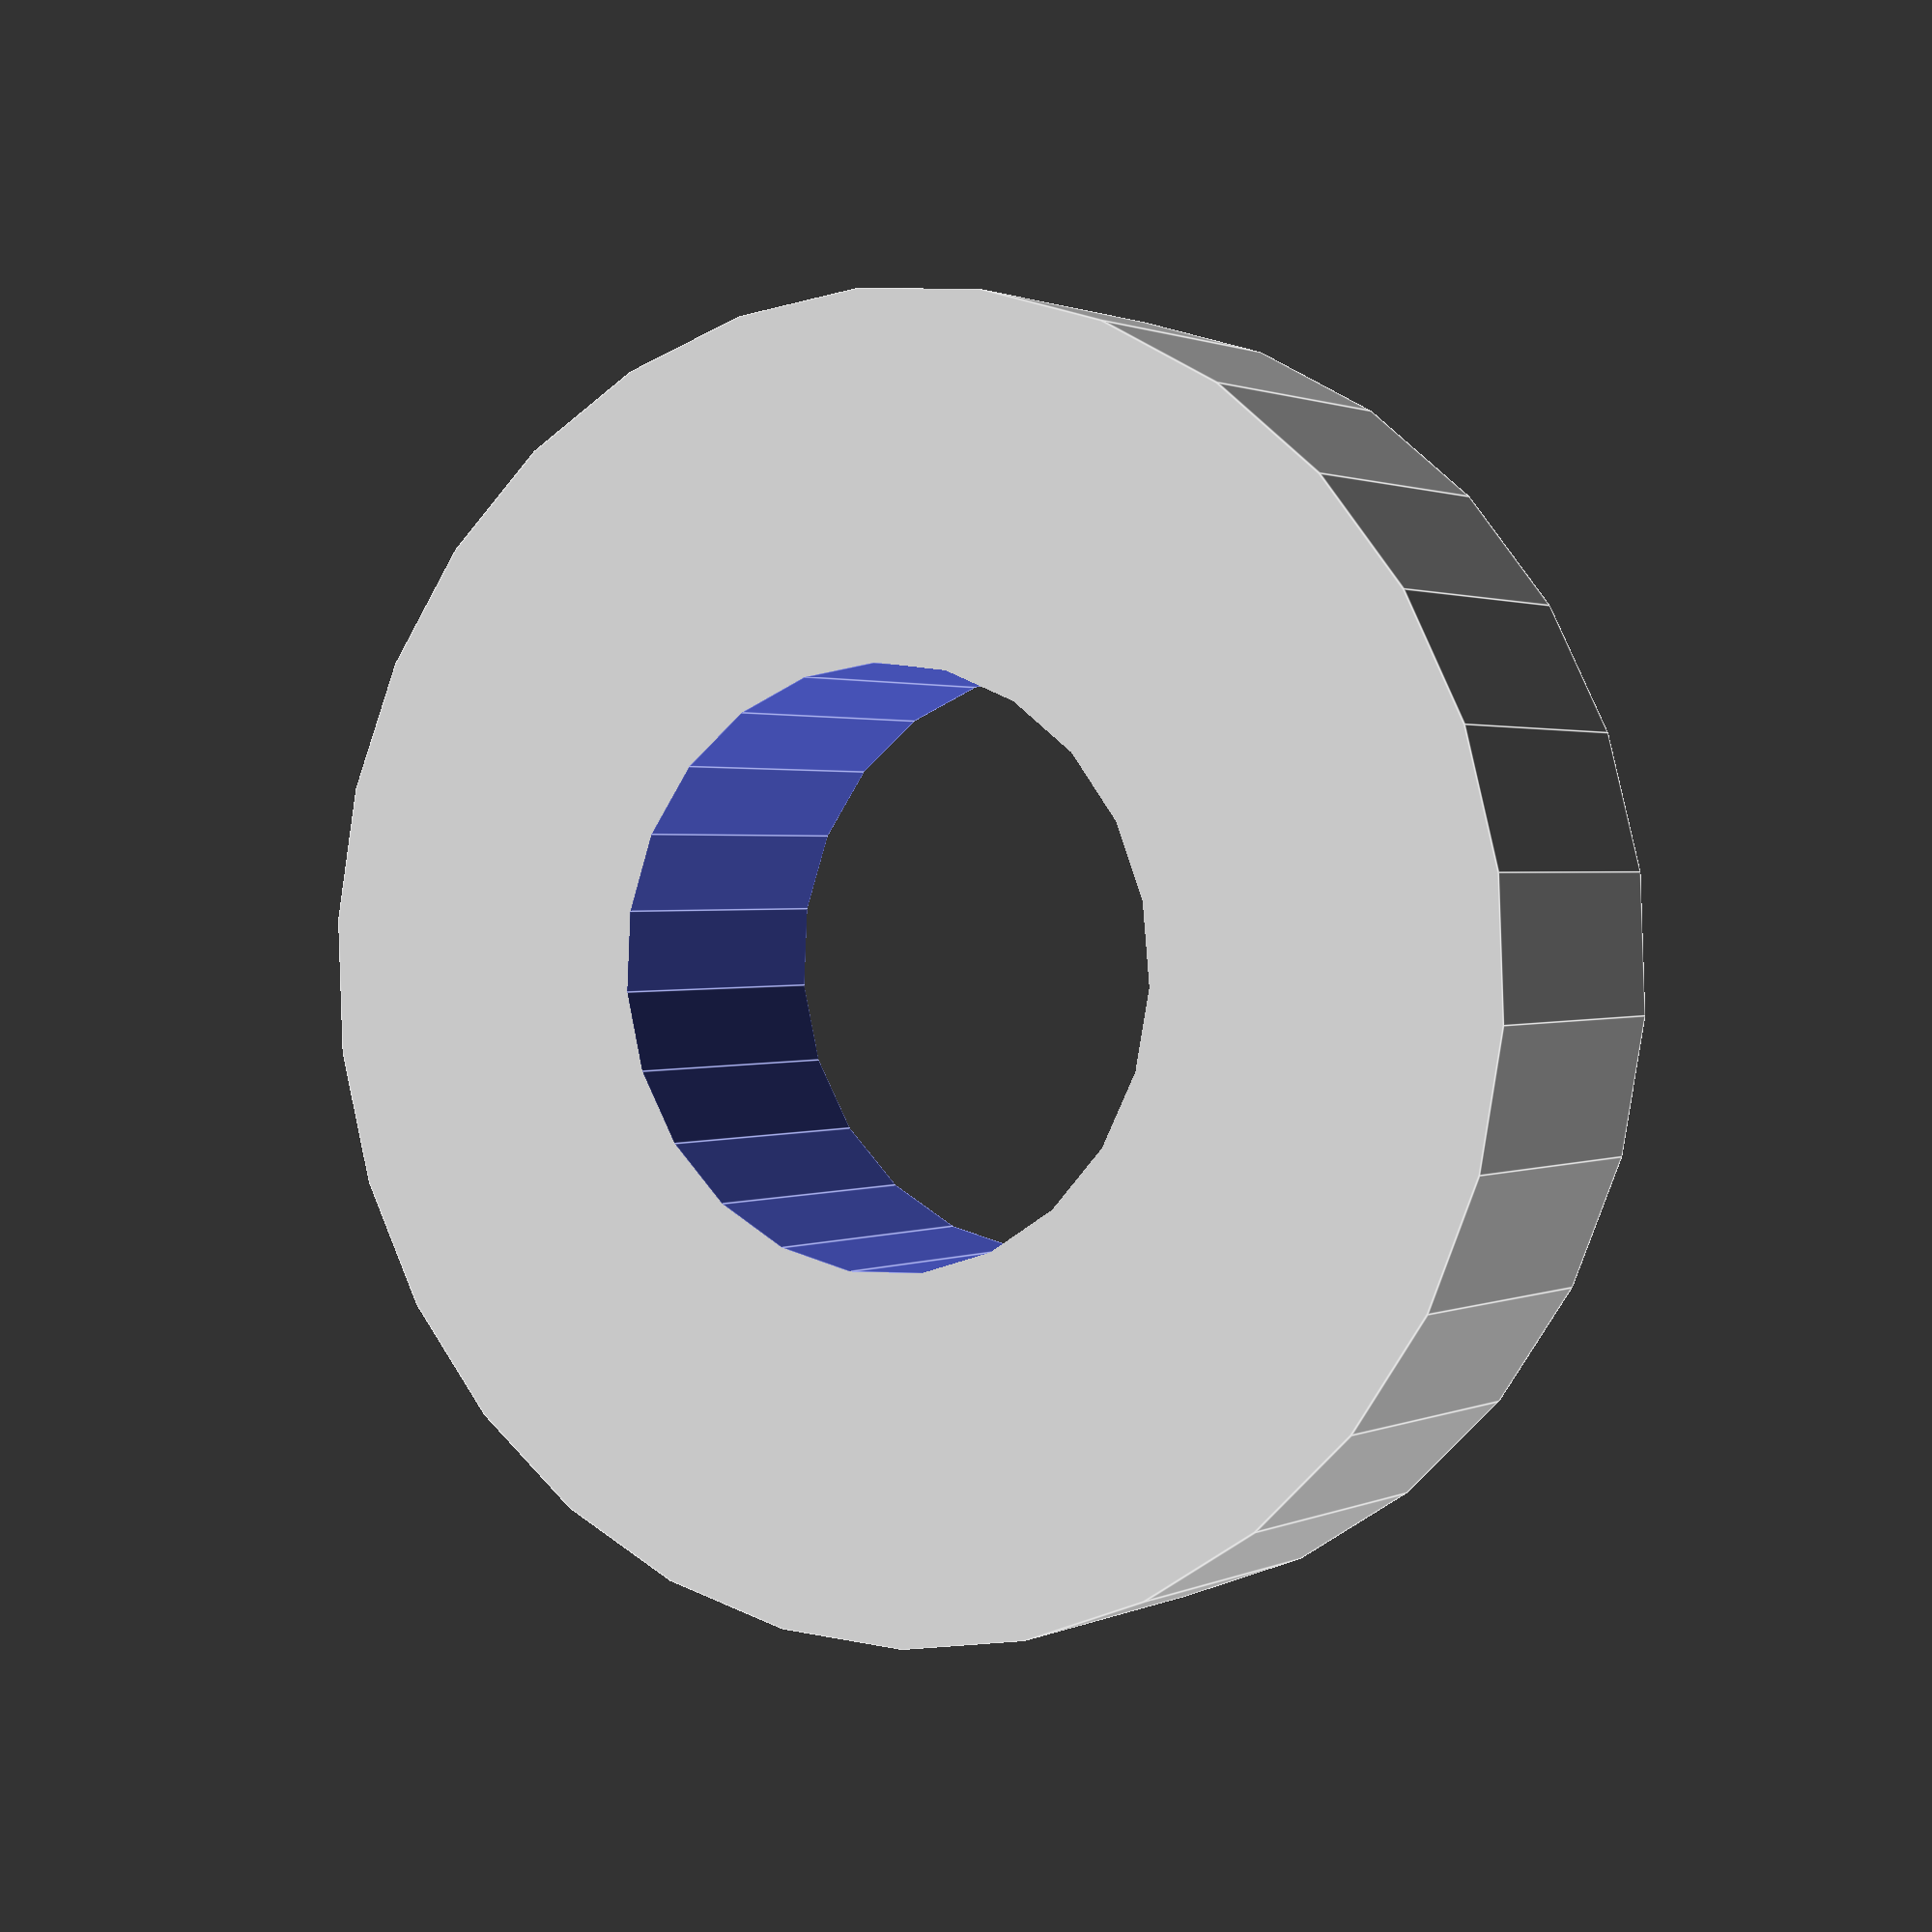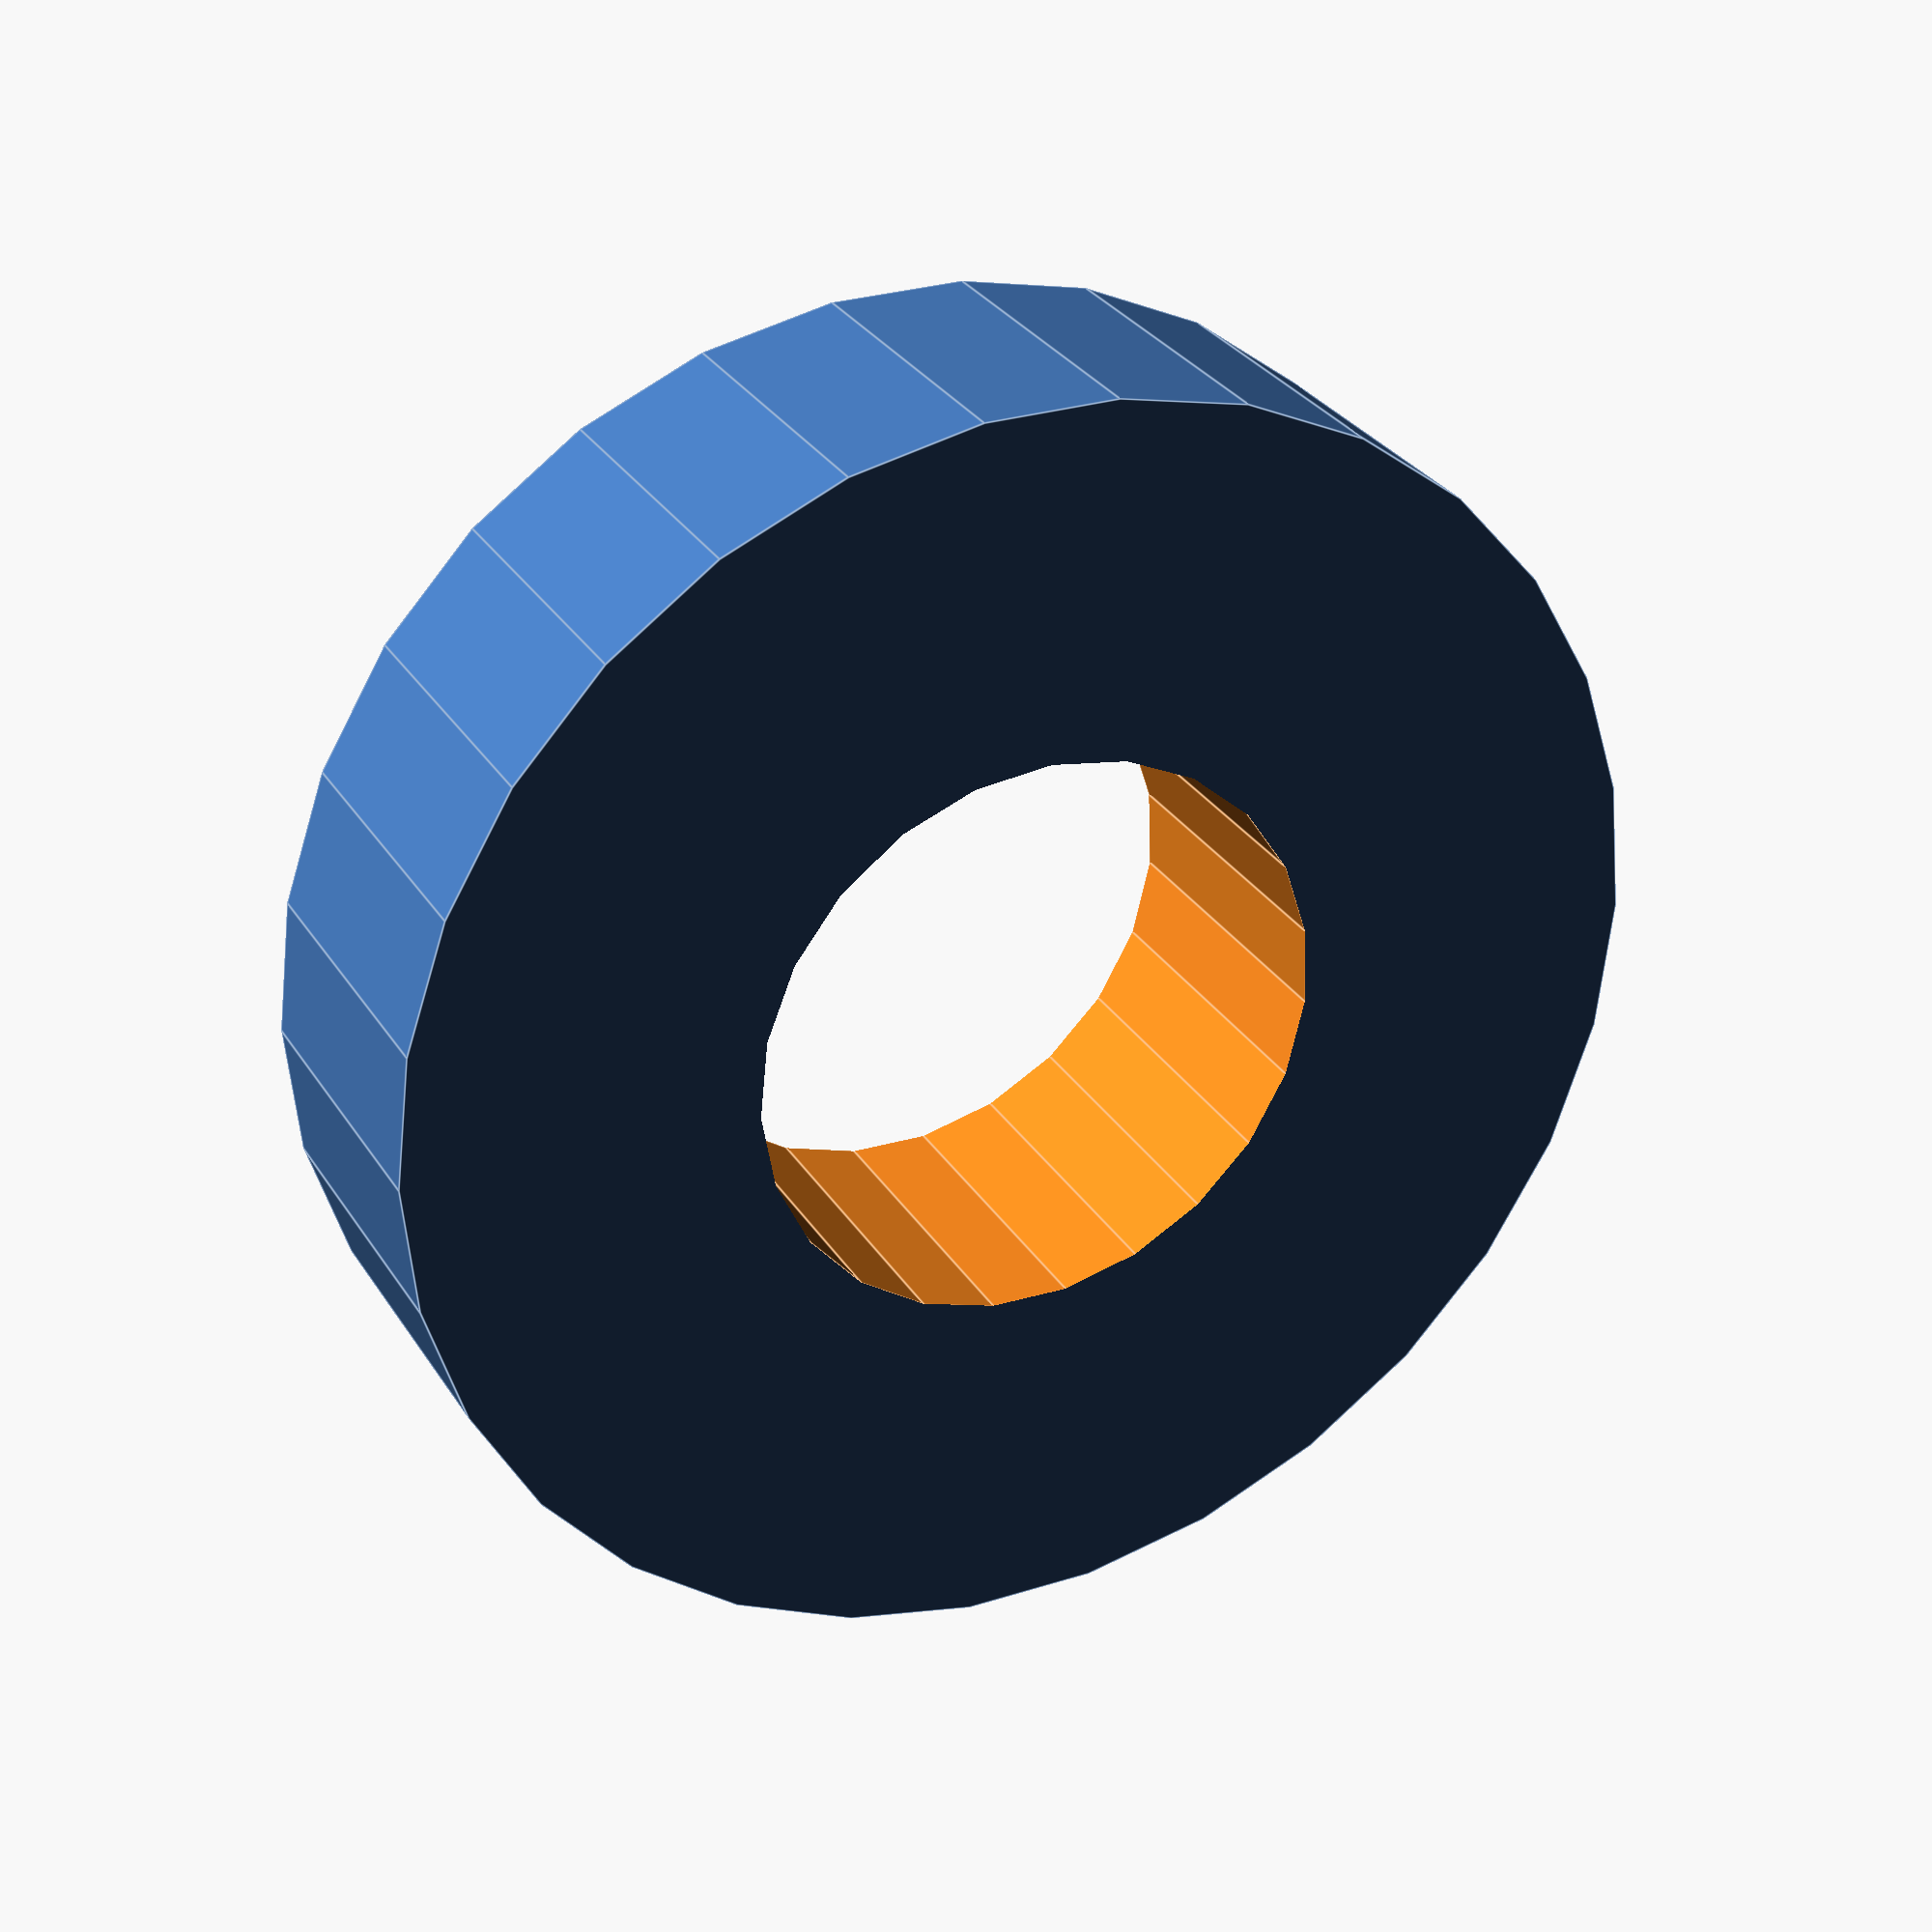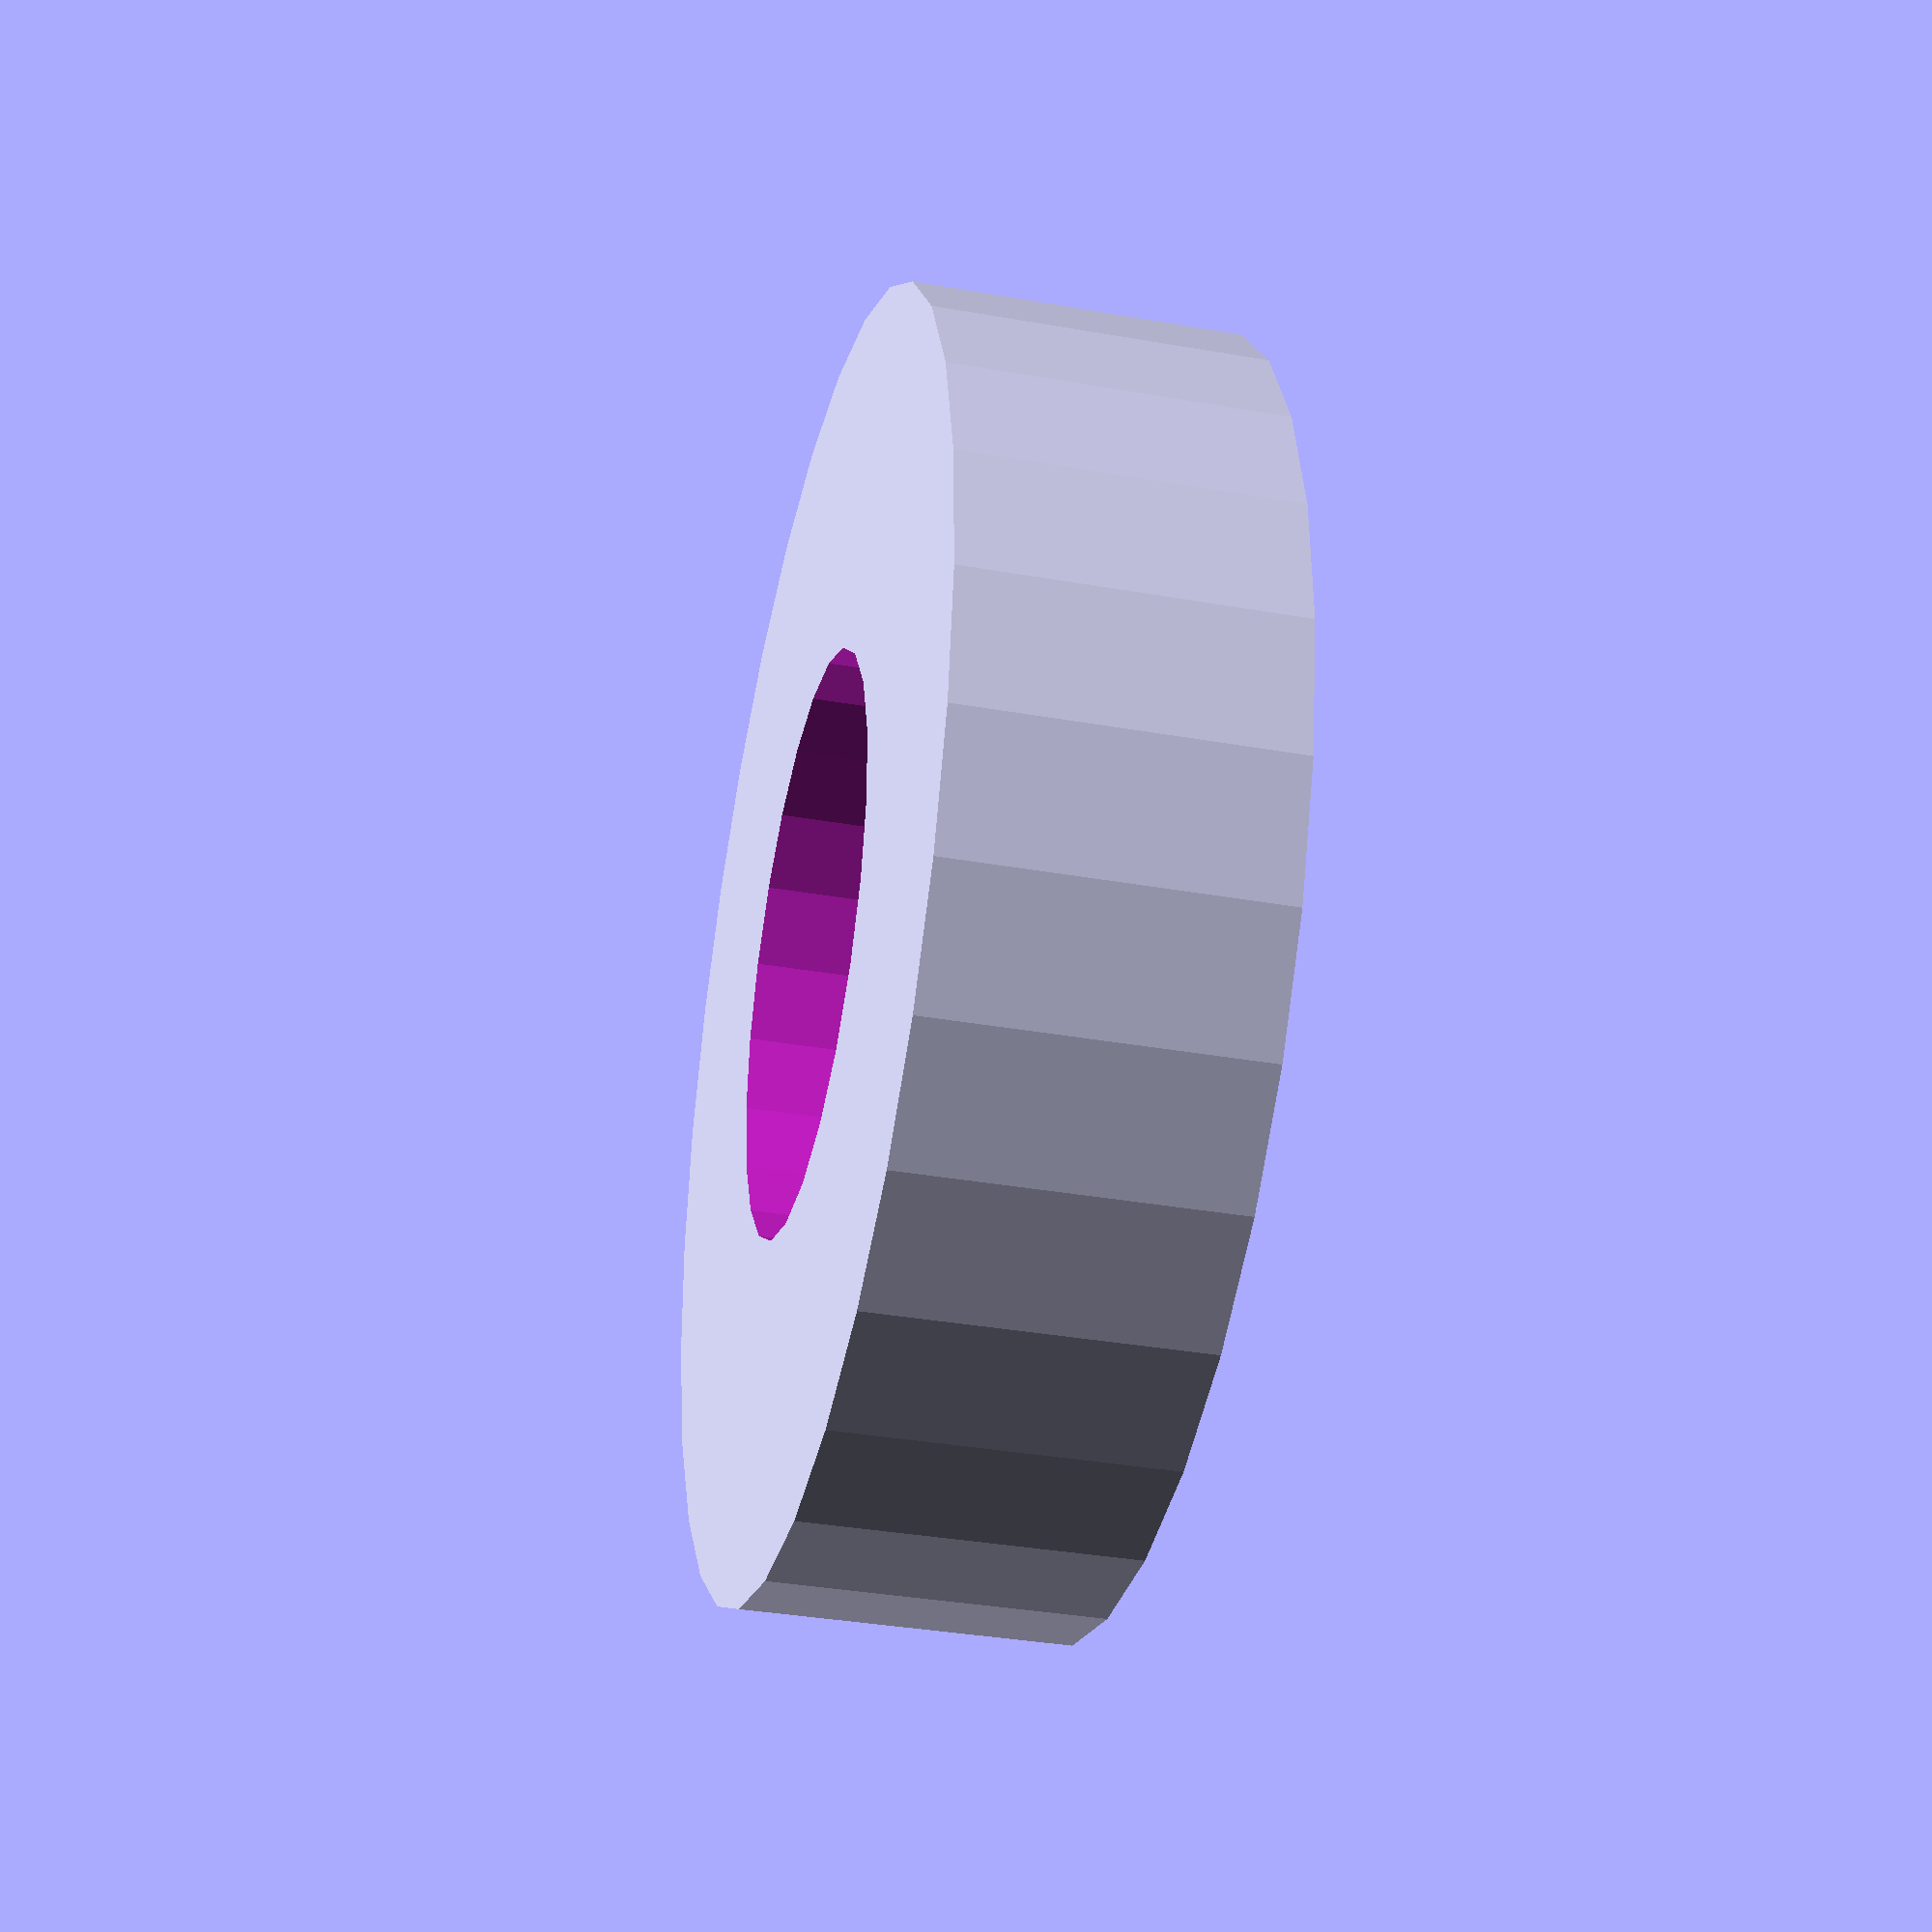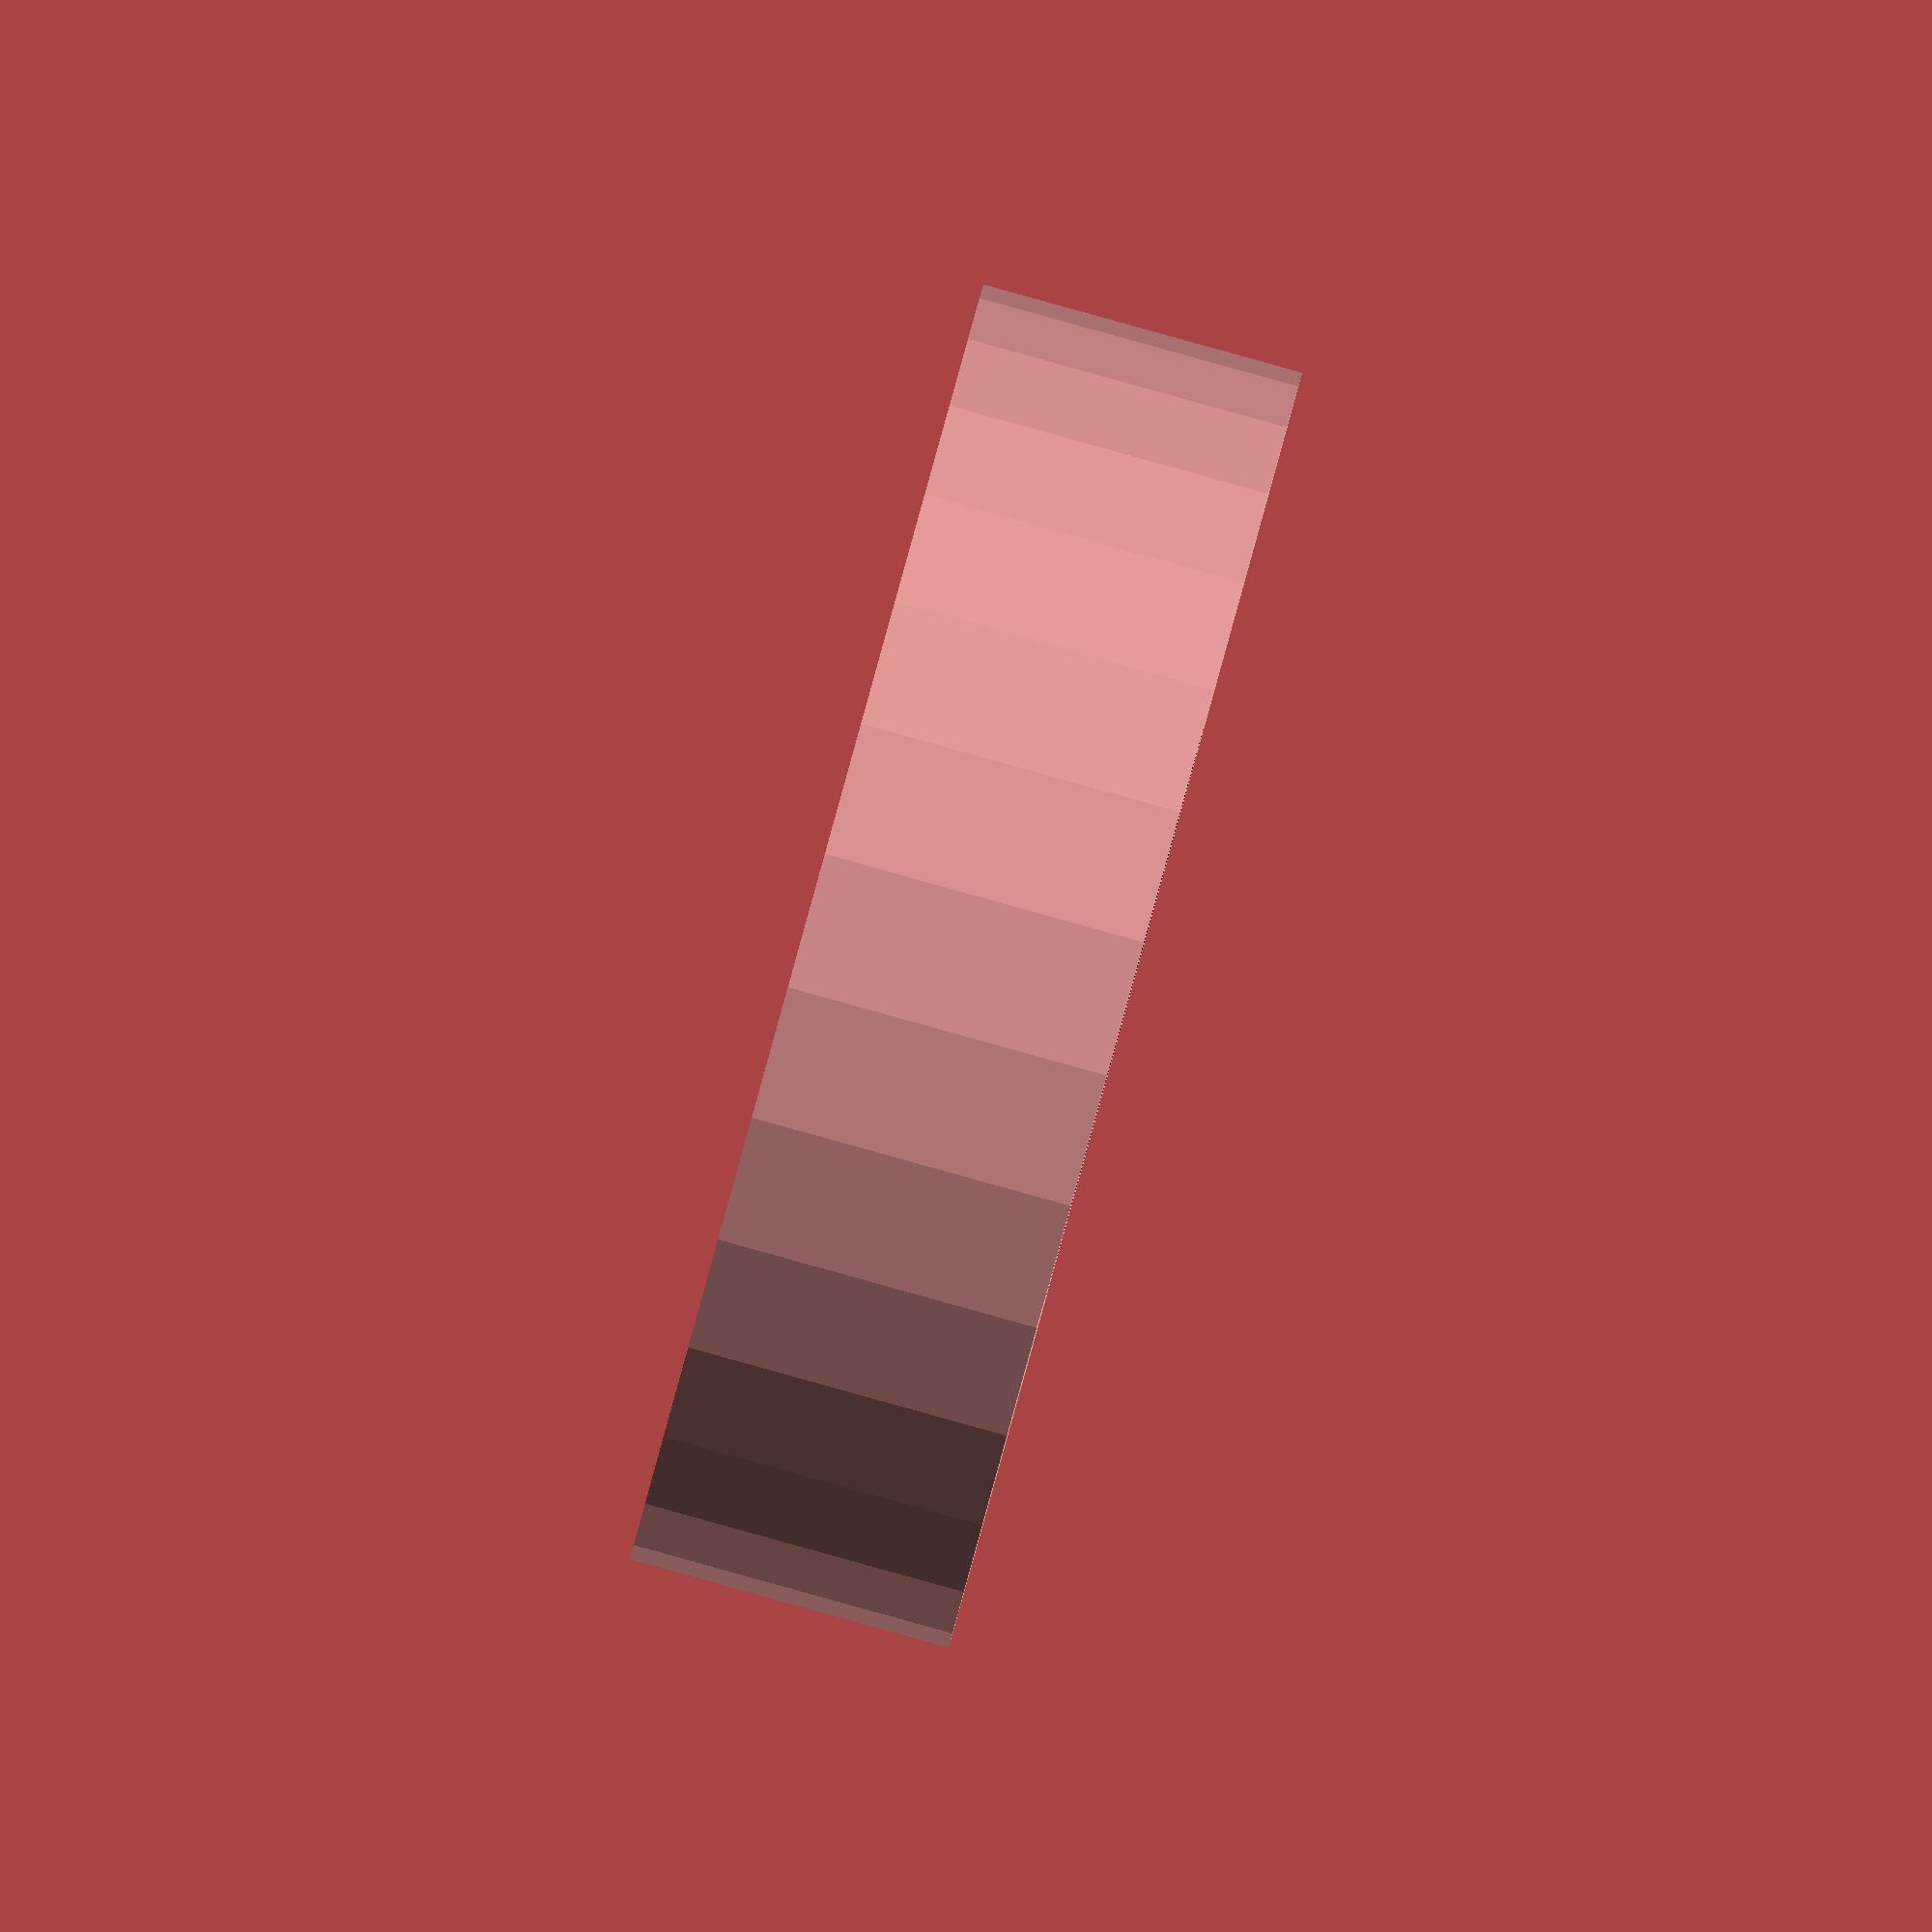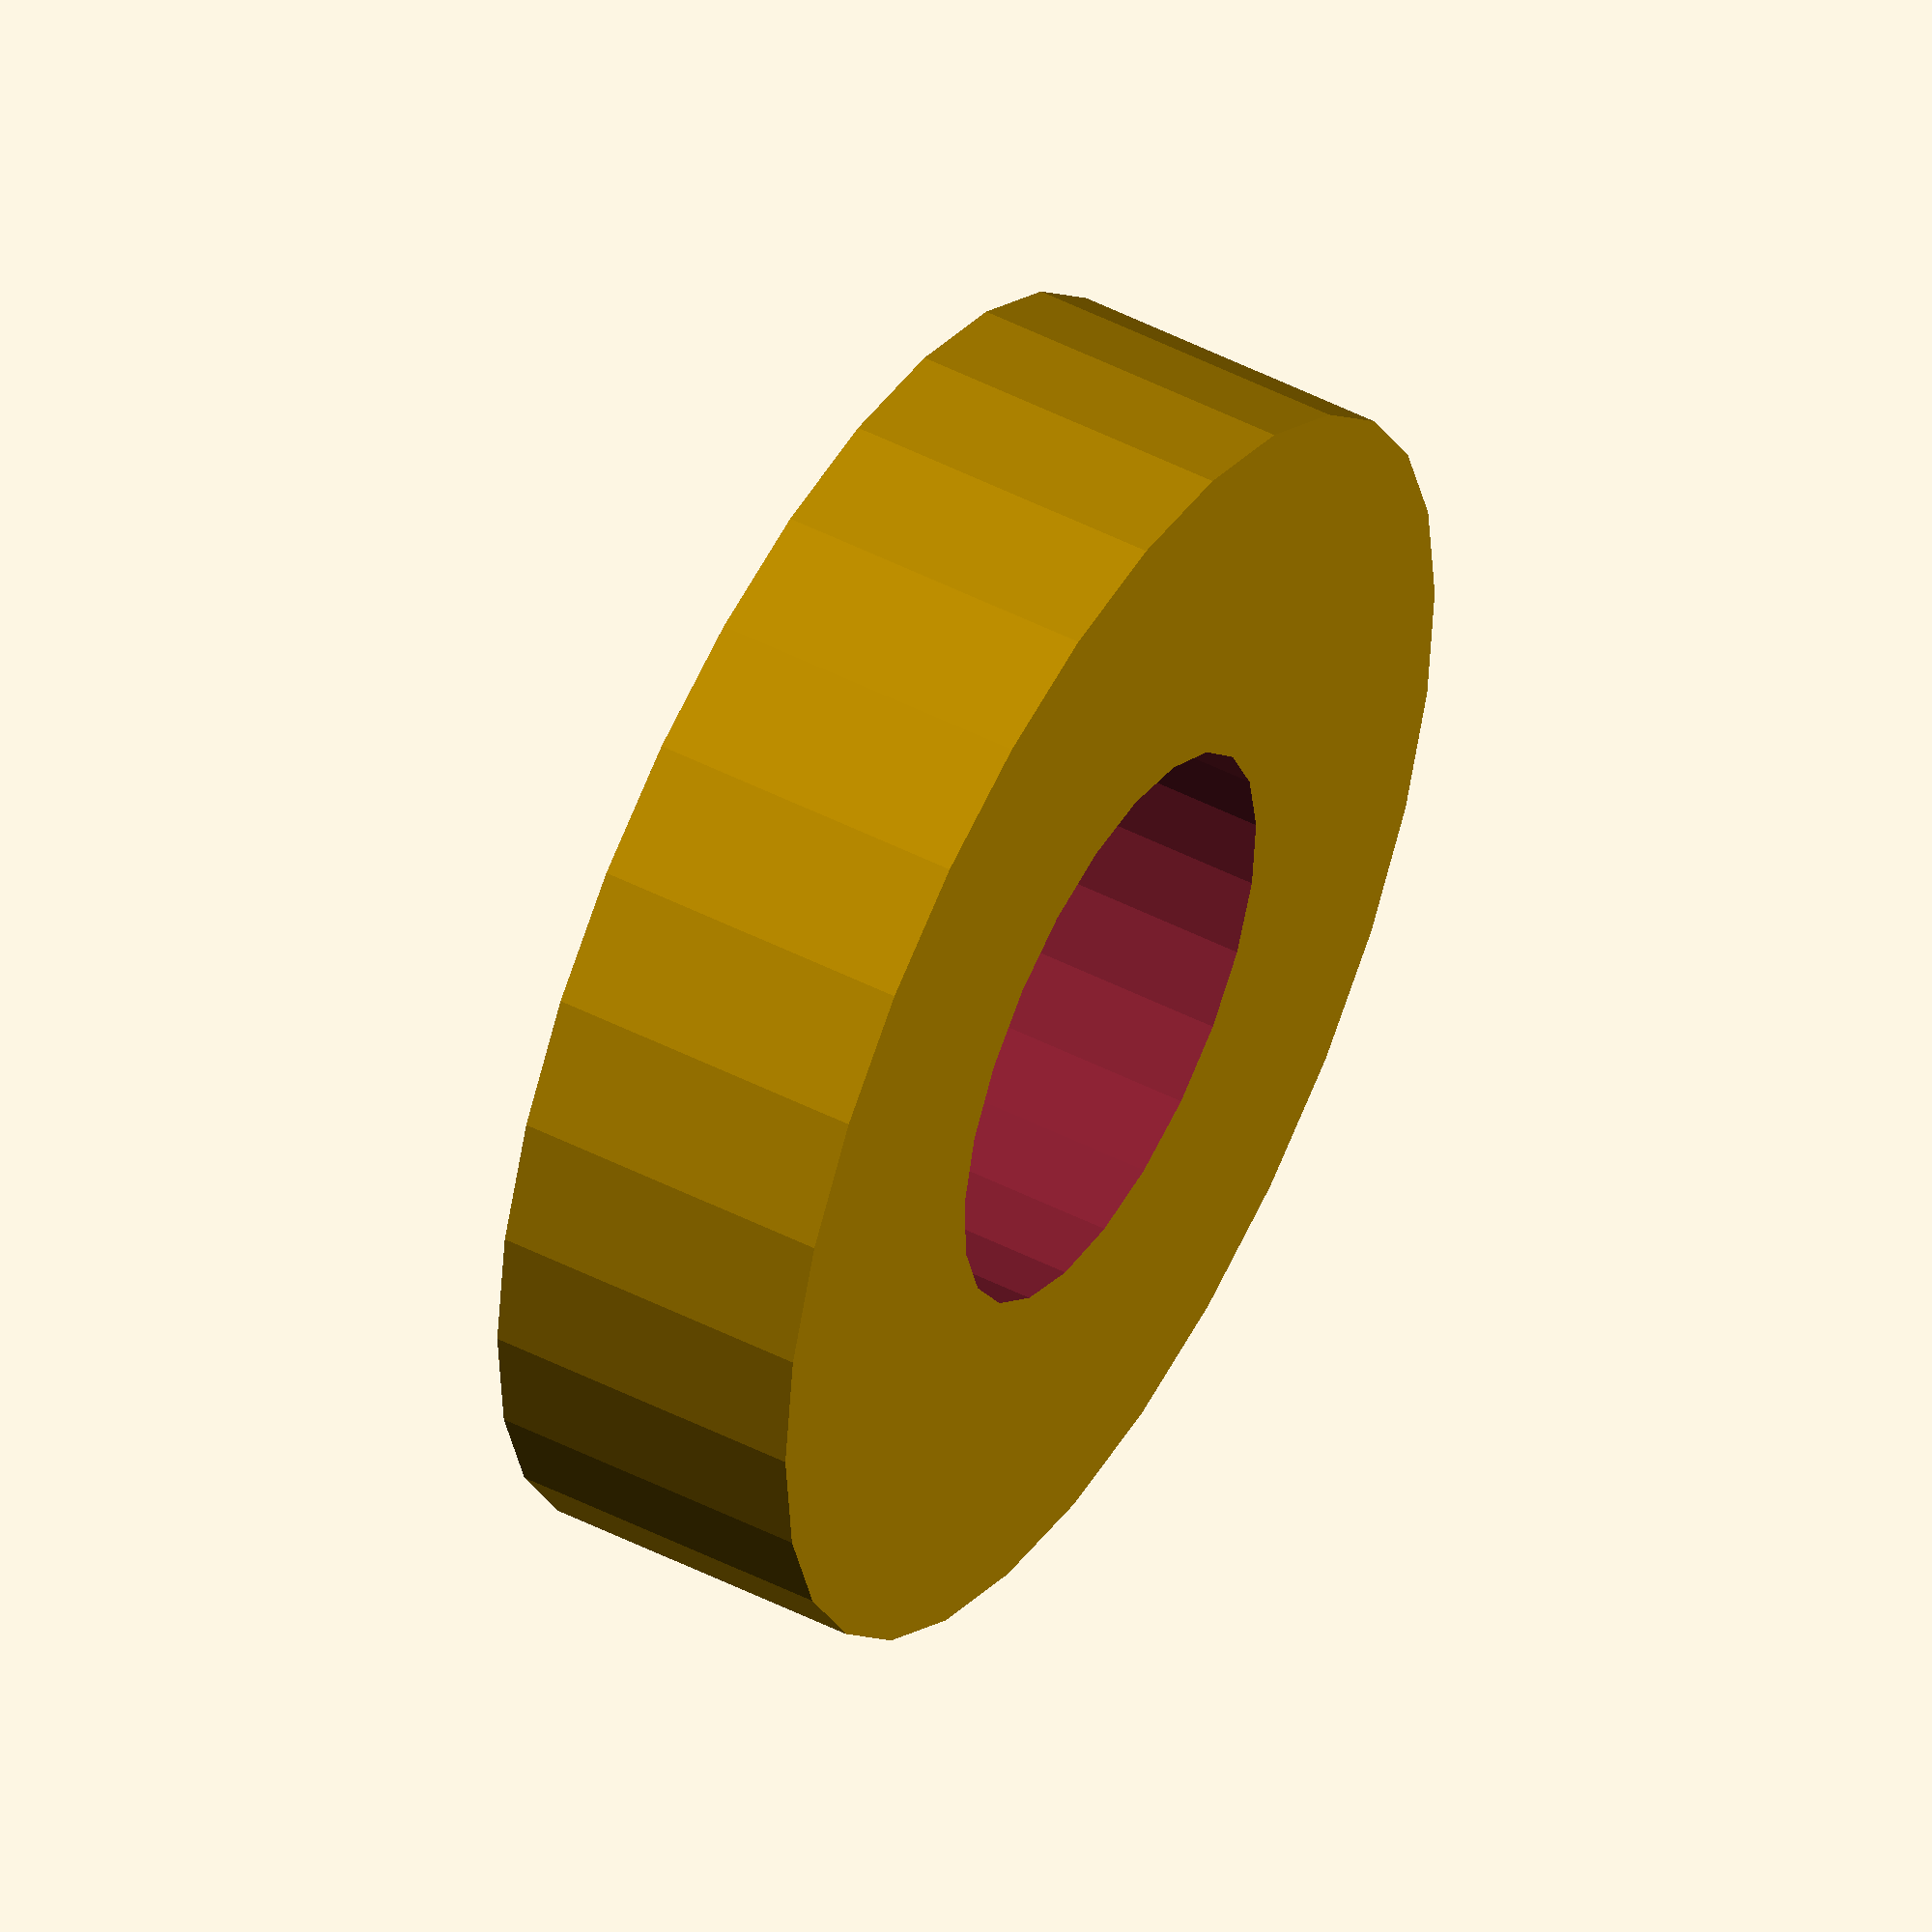
<openscad>
// Simple stepper motor screw spacers for nema14tle board
//
// Copyright (C) 2021  Kevin O'Connor <kevin@koconnor.net>
//
// This file may be distributed under the terms of the GNU GPLv3 license.

screw_dia = 3.6;
spacer_dia = 8;
CUT = 0.01;
$fs = 0.5;

module stepper_spacer(height) {
    difference() {
        cylinder(d=spacer_dia, h=height);
        translate([0, 0, -CUT])
        cylinder(d=screw_dia, h=height + 2*CUT);
    }
}

//
// Object selection
//

stepper_spacer(2);

</openscad>
<views>
elev=358.8 azim=224.2 roll=210.5 proj=p view=edges
elev=150.9 azim=60.6 roll=206.0 proj=p view=edges
elev=35.4 azim=31.7 roll=256.8 proj=p view=wireframe
elev=270.2 azim=359.9 roll=285.5 proj=o view=solid
elev=130.6 azim=84.4 roll=240.6 proj=o view=wireframe
</views>
